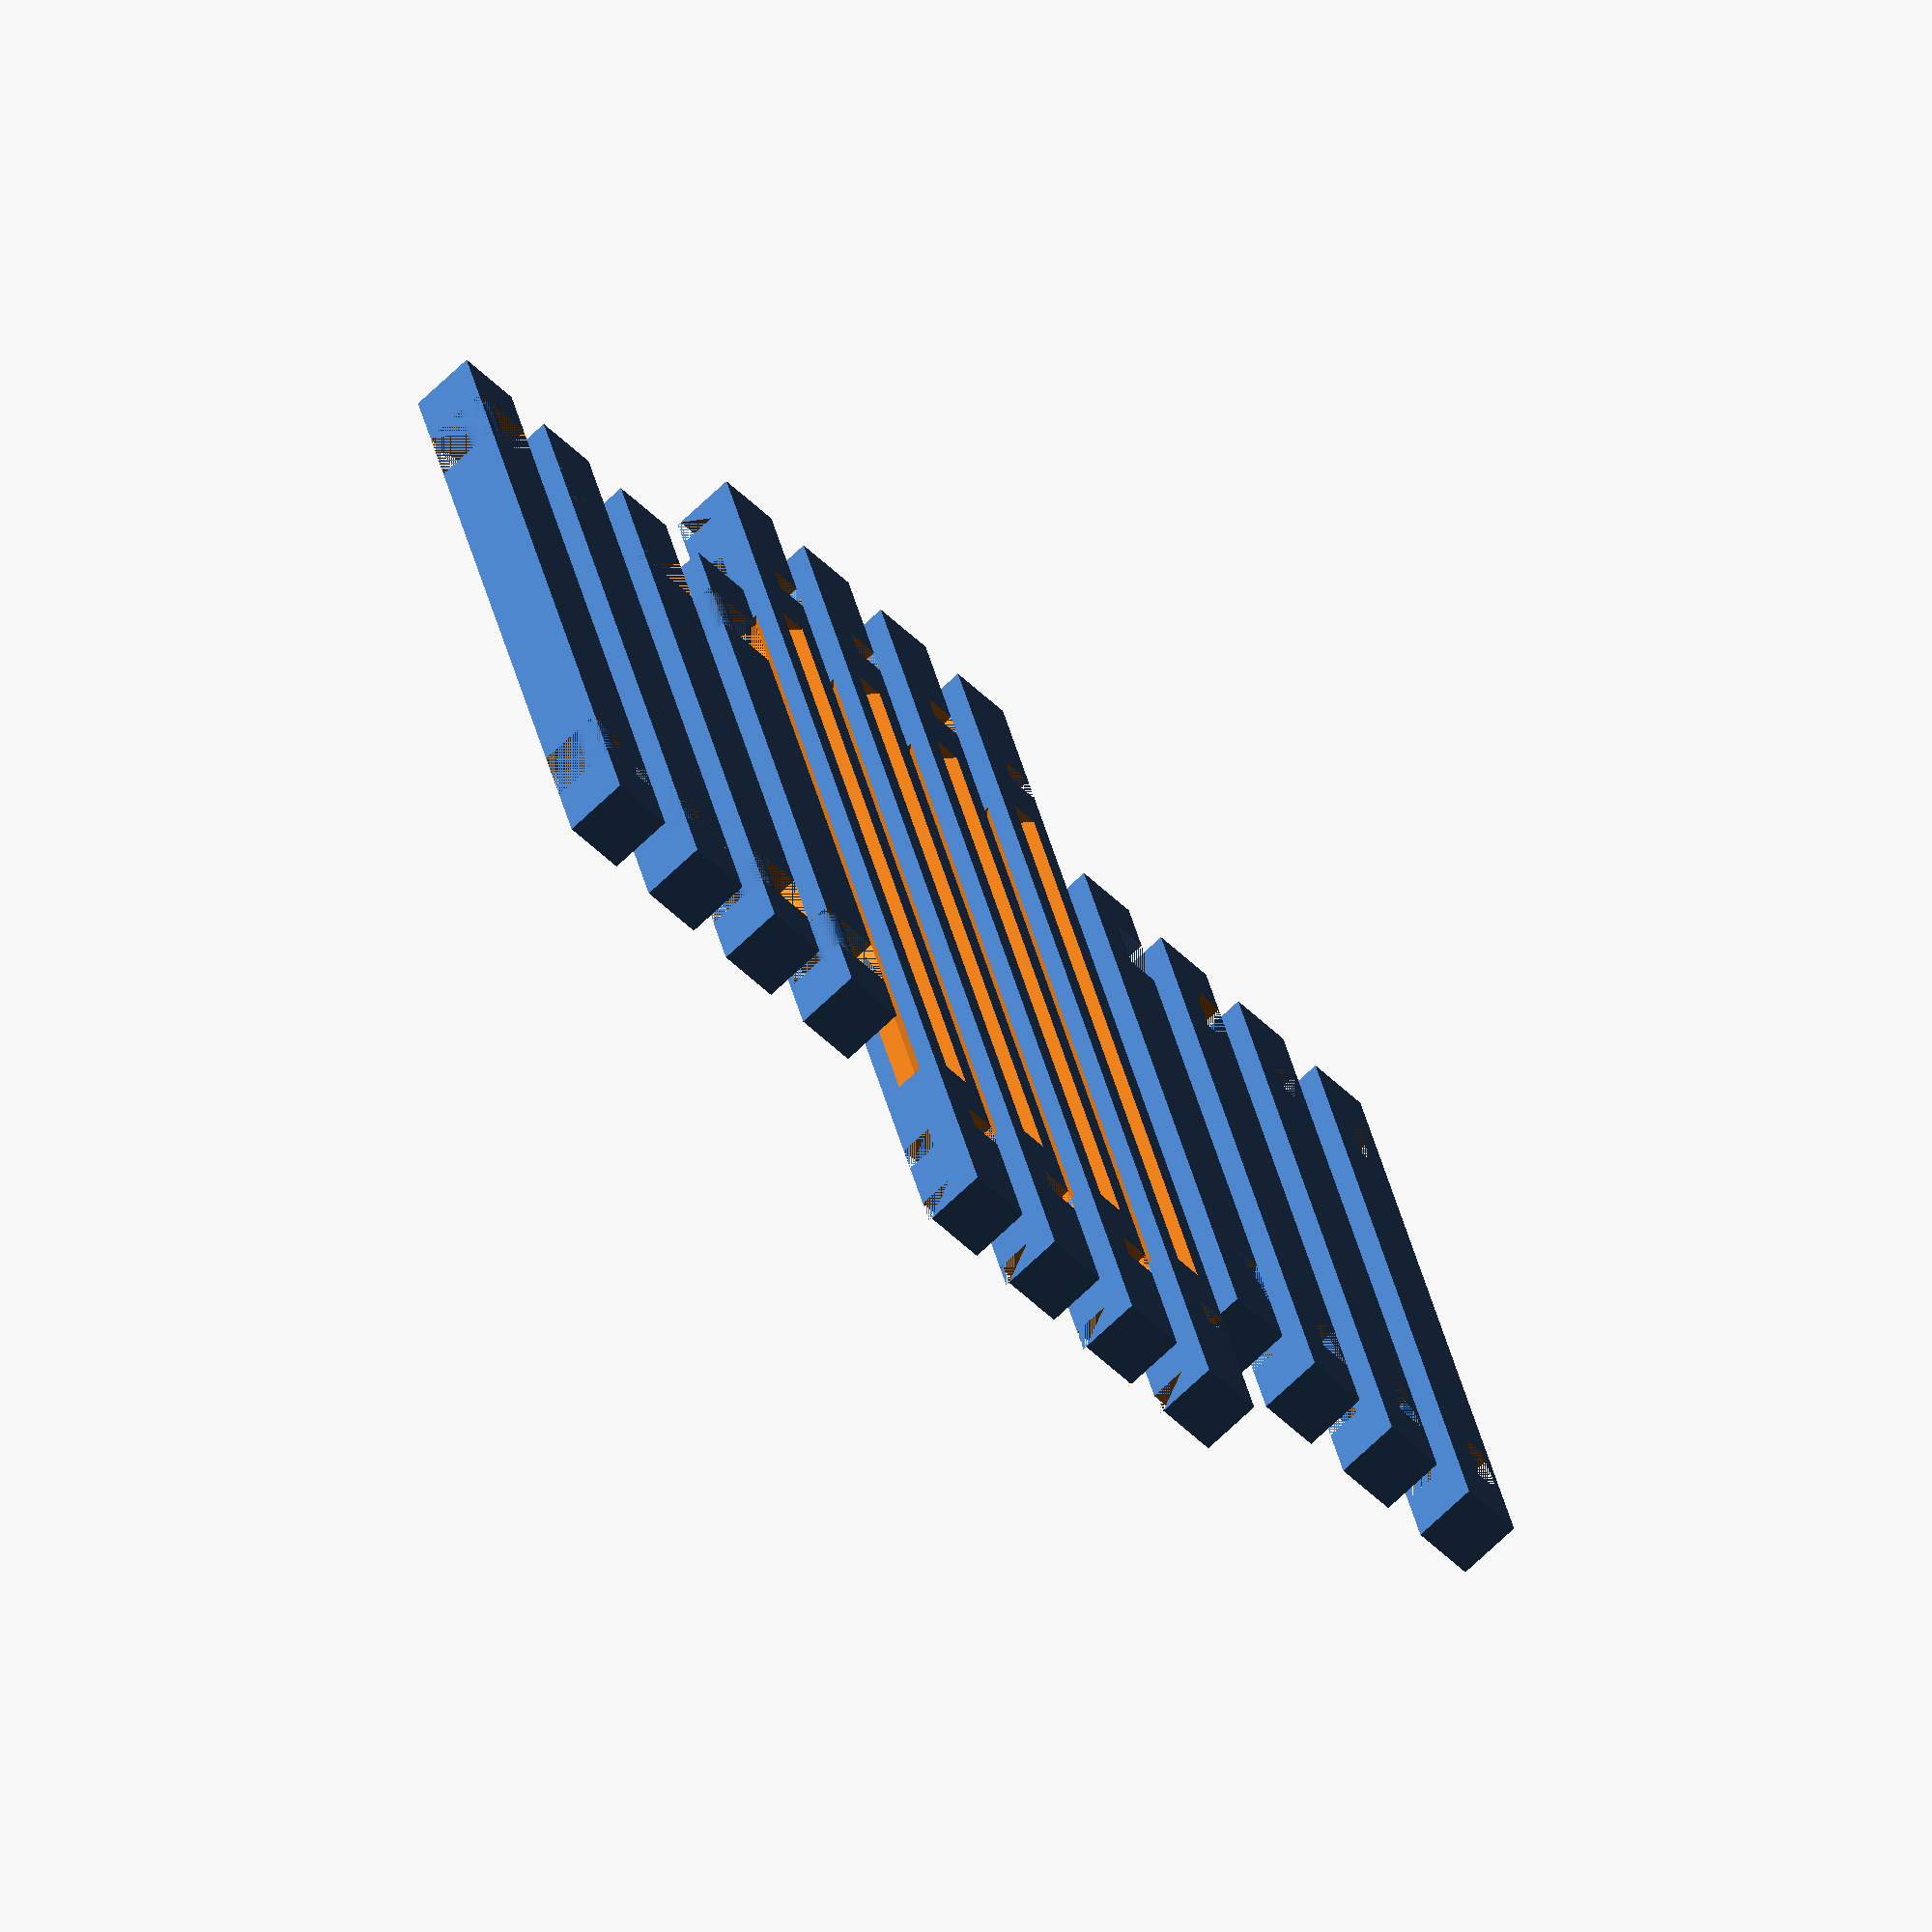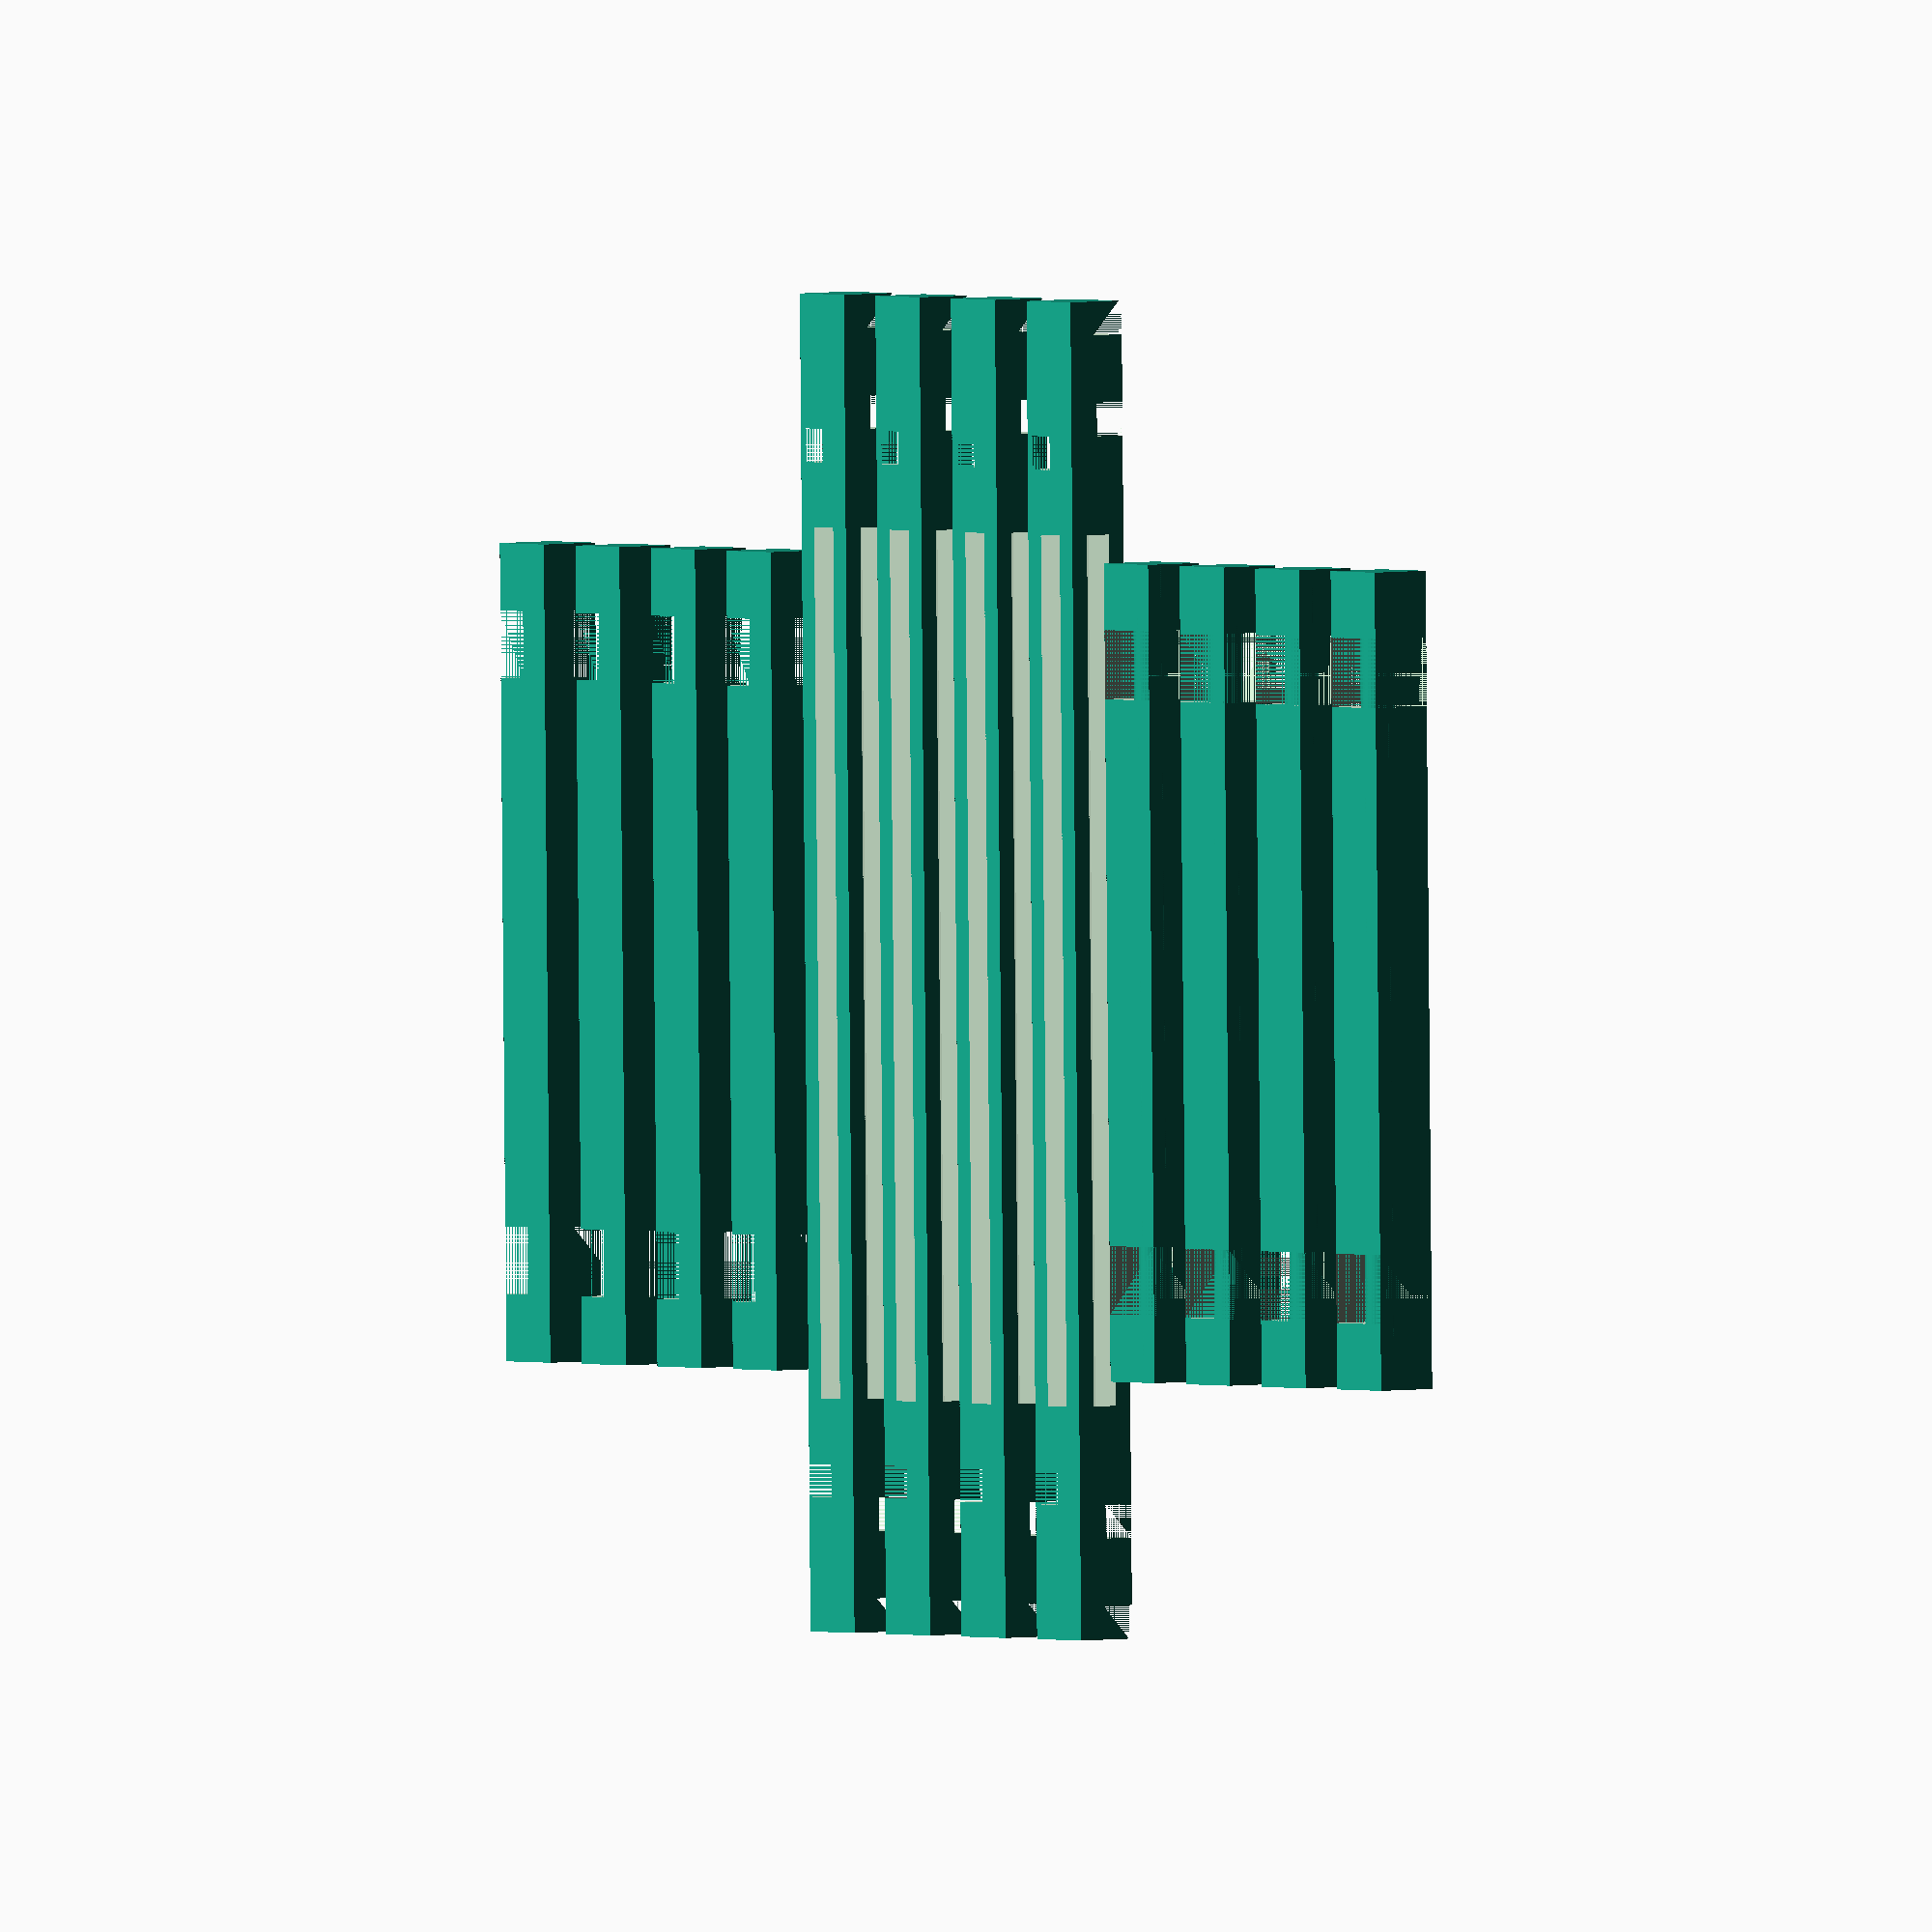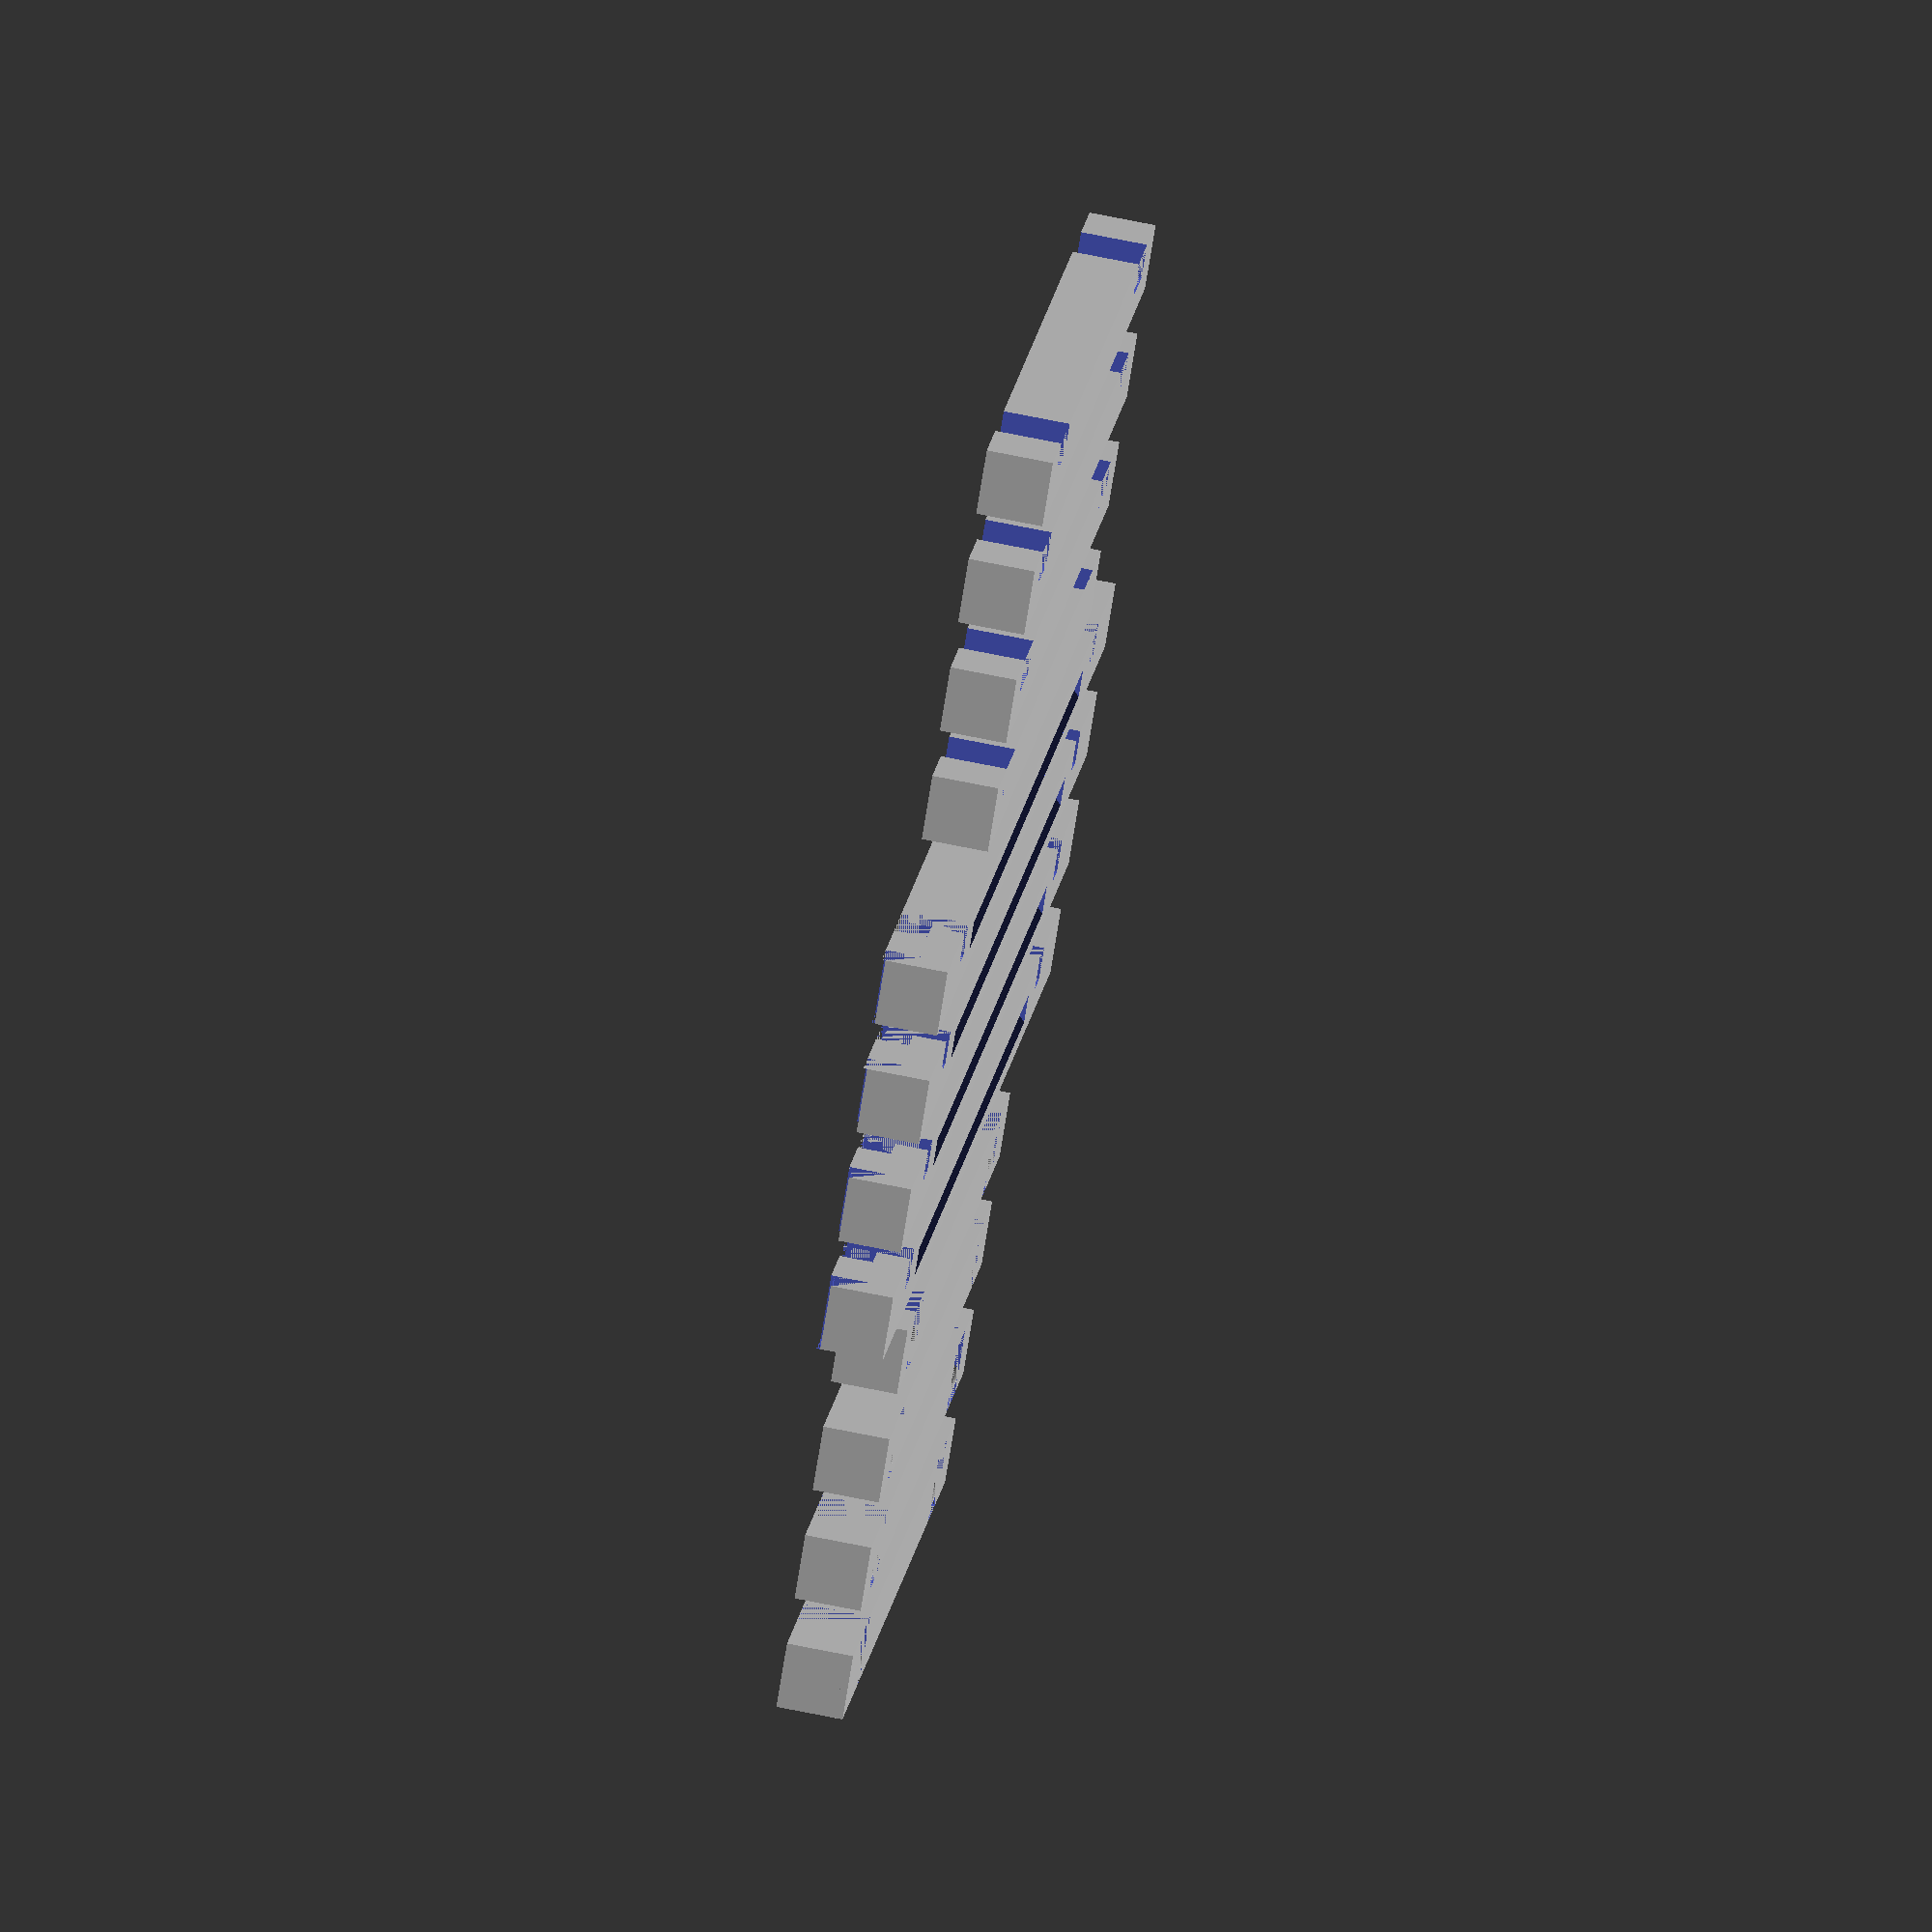
<openscad>
W=64;
W2=100;
H=90;
T=1.5;
B=7;
Q=7;
H1=7;
HR=12;

for(i=[0:1:3]) {
    translate([i*12,0,0])
    column();
    translate([i*12+48,0,0])
    crossX();
    translate([i*12-48,0,0])
    crossY();
}



module column() {
    difference() {
        cube_center([H1,H+7*H1,H1]);
        for(s=[-1:2:1]) {
            scale([1,s,1]) {
                translate([0,H/2+3*H1-H1/4-H1,H1/2])
                cube_center([H1,H1/2,H1/2]);
                translate([H1/2-H1/4,H/2+3*H1-H1/4-H1-H1/2,0])
                cube_center([H1/2,H1/2,H1]);
                
                translate([0,H/2+3*H1,H1-0.4])
                scale([H1,H1/2,H1/2])
                rotate([0,90,0]) 
                triangle();
                
                
                translate([0,H/2+3.5*H1,H1-0.4])
                cube_center([H1,H1,H1]);
            
            
        } }
        
        rotate([90,0,0])
        rotate([0,0,45])
        cube([T*sqrt(2),T*sqrt(2),H+0.5],center=true);
        
        translate([-H1/2,0,H1/2])
        rotate([90,0,0])
        rotate([0,0,45])
        cube([T*sqrt(2),T*sqrt(2),H+0.5],center=true);
        
    }
    
    
}

module crossX() {
    difference() {
        cube_center([H1,W+3*H1,H1]);
        for(s=[-1:2:1]) {
            scale([1,s,1]) {
                translate([H1/4,(W+3*H1)/2-H1/2-H1,0])
                cube_center([H1/2+0.2,H1,H1]);
                translate([0,(W+3*H1)/2-H1/2-H1,H1/2-0.2])
                cube_center([H1,H1,H1]);
            }
        }
    }
}

module crossY() {
    translate([-H1/4,0,H1/4])
    rotate([90,0,0])
    cylinder(d=H1/2,h=W+3*H1,center=true,$fn=32);
    difference() {
        cube_center([H1,W+3*H1,H1]);
        for(s=[-1:2:1]) {
            scale([1,s,1]) {
                translate([0,(W+3*H1)/2-H1/2-H1,0])
                cube_center([H1,H1+0.2,H1]);
            }
        }
    }
}

module cube_center(dims,r=0) {
    if(r==0) {
        translate([-dims[0]/2, -dims[1]/2, 0])
        cube(dims);
    } else {
        
        minkowski() {
            translate([-dims[0]/2+r, -dims[1]/2+r, 0])
            cube([dims[0]-2*r,dims[1]-2*r,dims[2]]);
            cylinder(r=r,h=0.00001,$fn=32);
        }
    }
}


module triangle() {
    linear_extrude(height = 1, center = true, convexity = 10, twist = 0)
    polygon(points=[[0,0],[1,0],[0,1]]);
}
</openscad>
<views>
elev=69.5 azim=195.7 roll=133.9 proj=o view=solid
elev=177.4 azim=180.7 roll=310.8 proj=o view=wireframe
elev=291.0 azim=218.6 roll=101.6 proj=o view=solid
</views>
